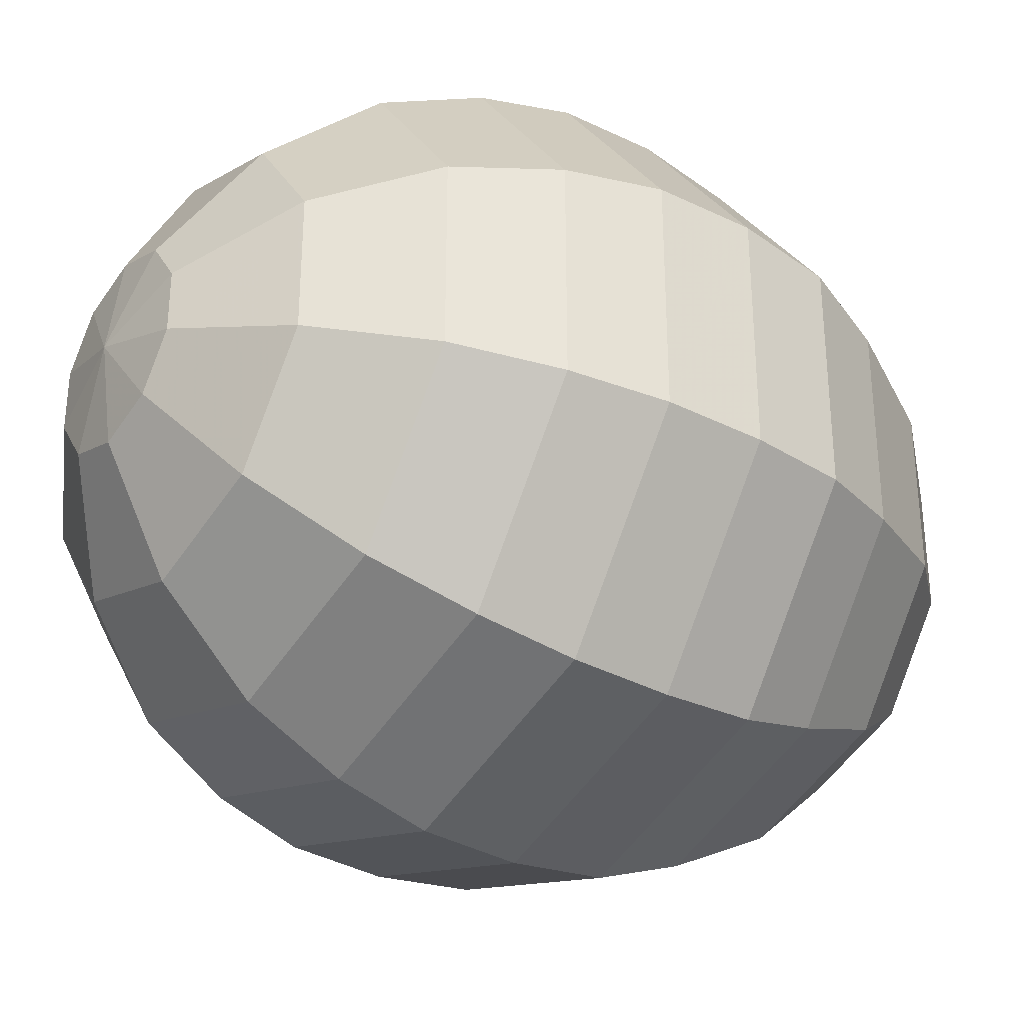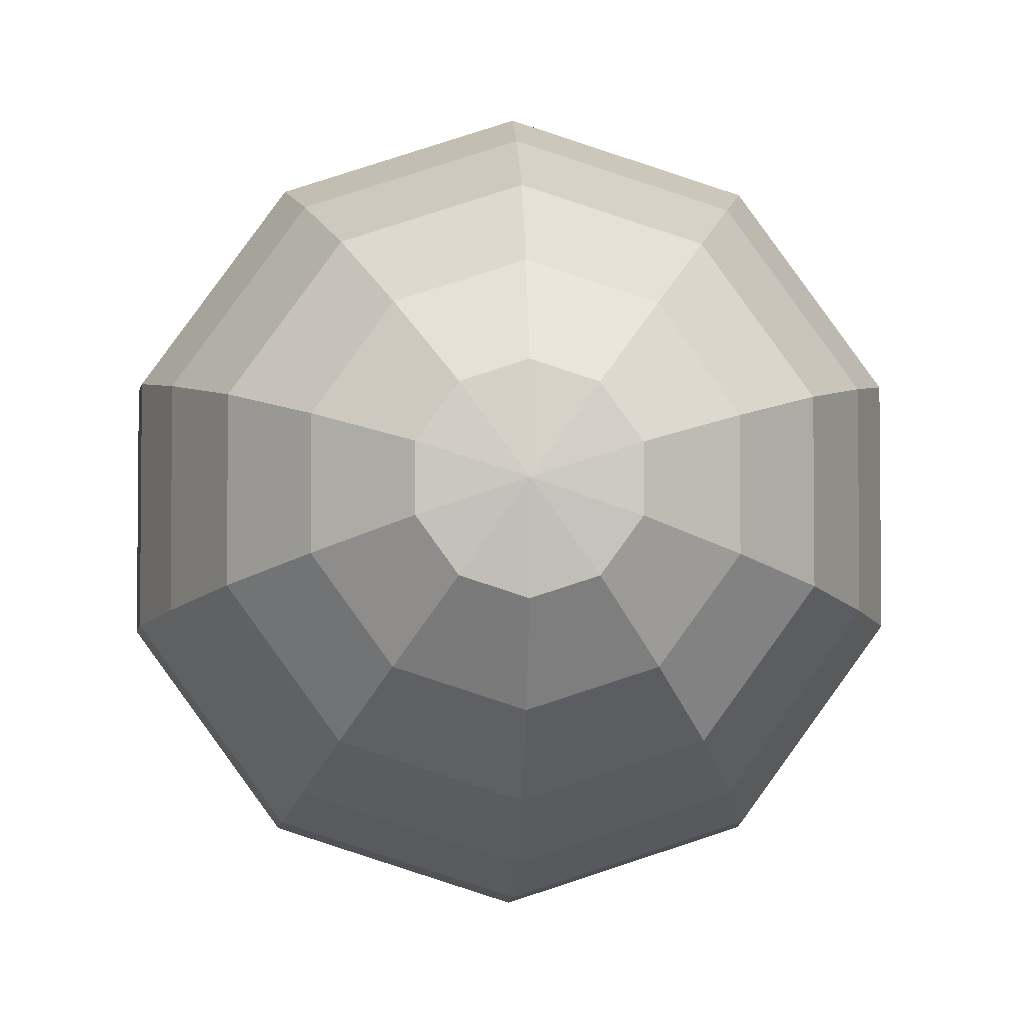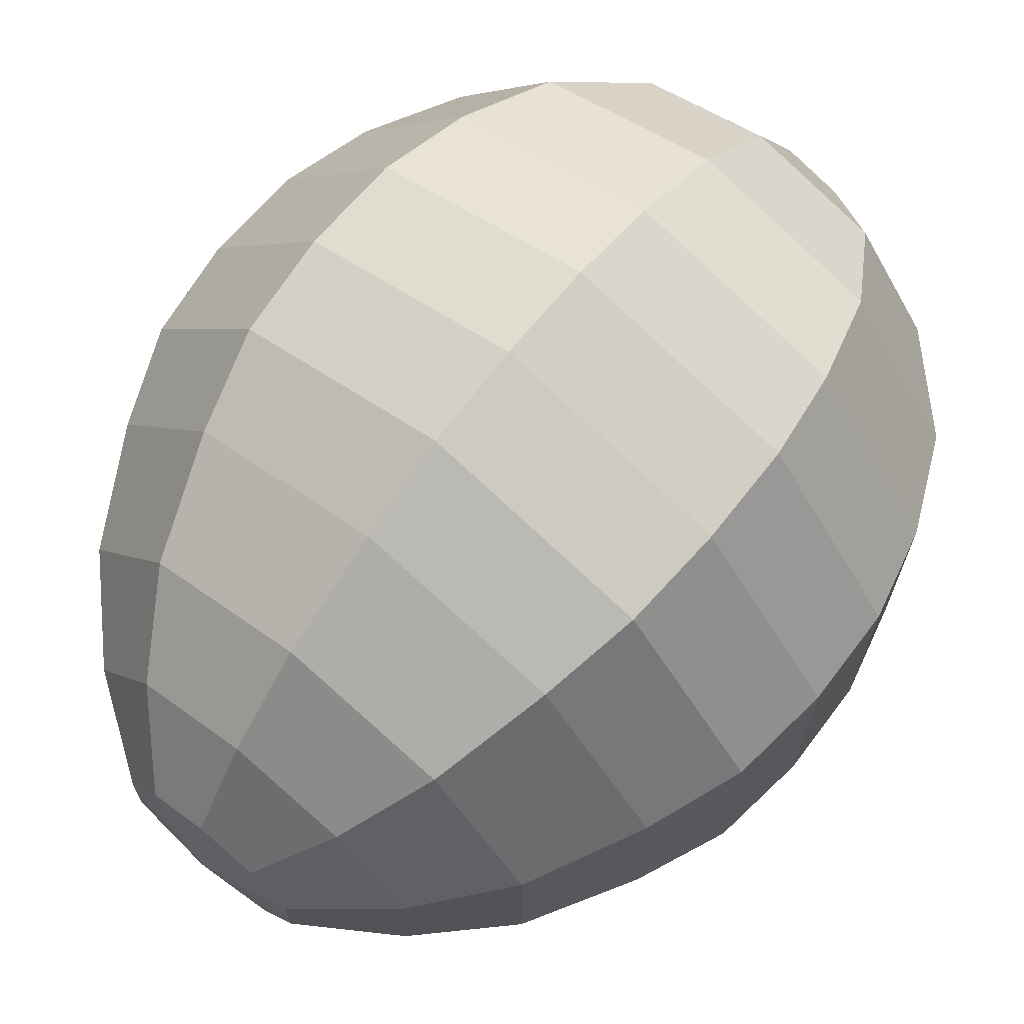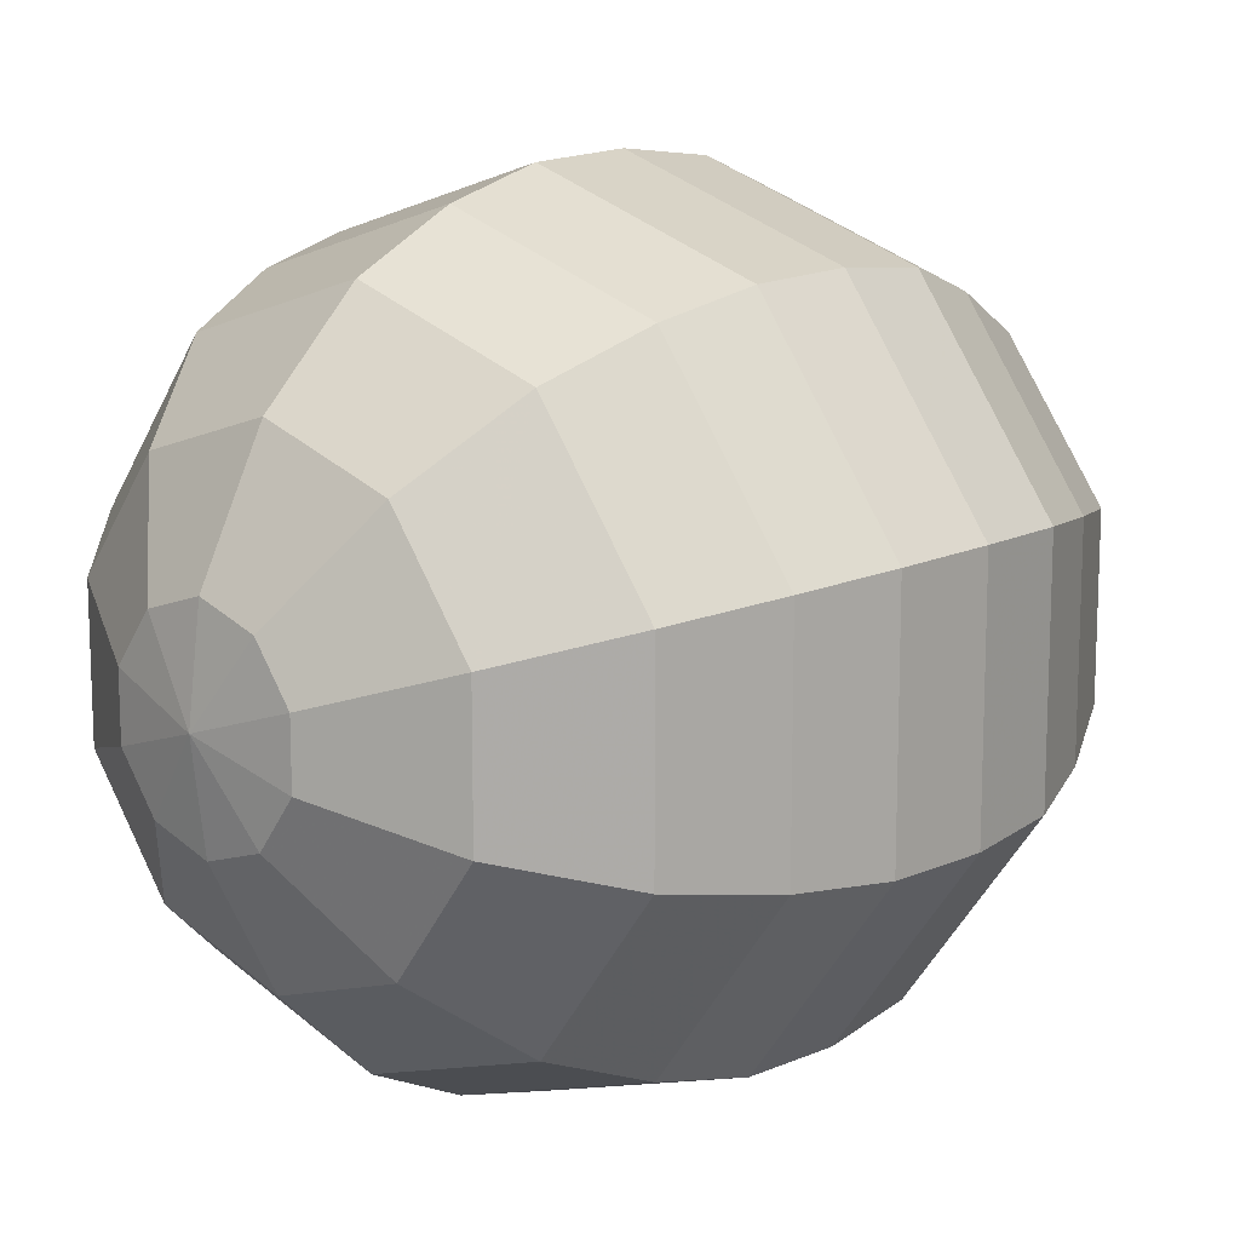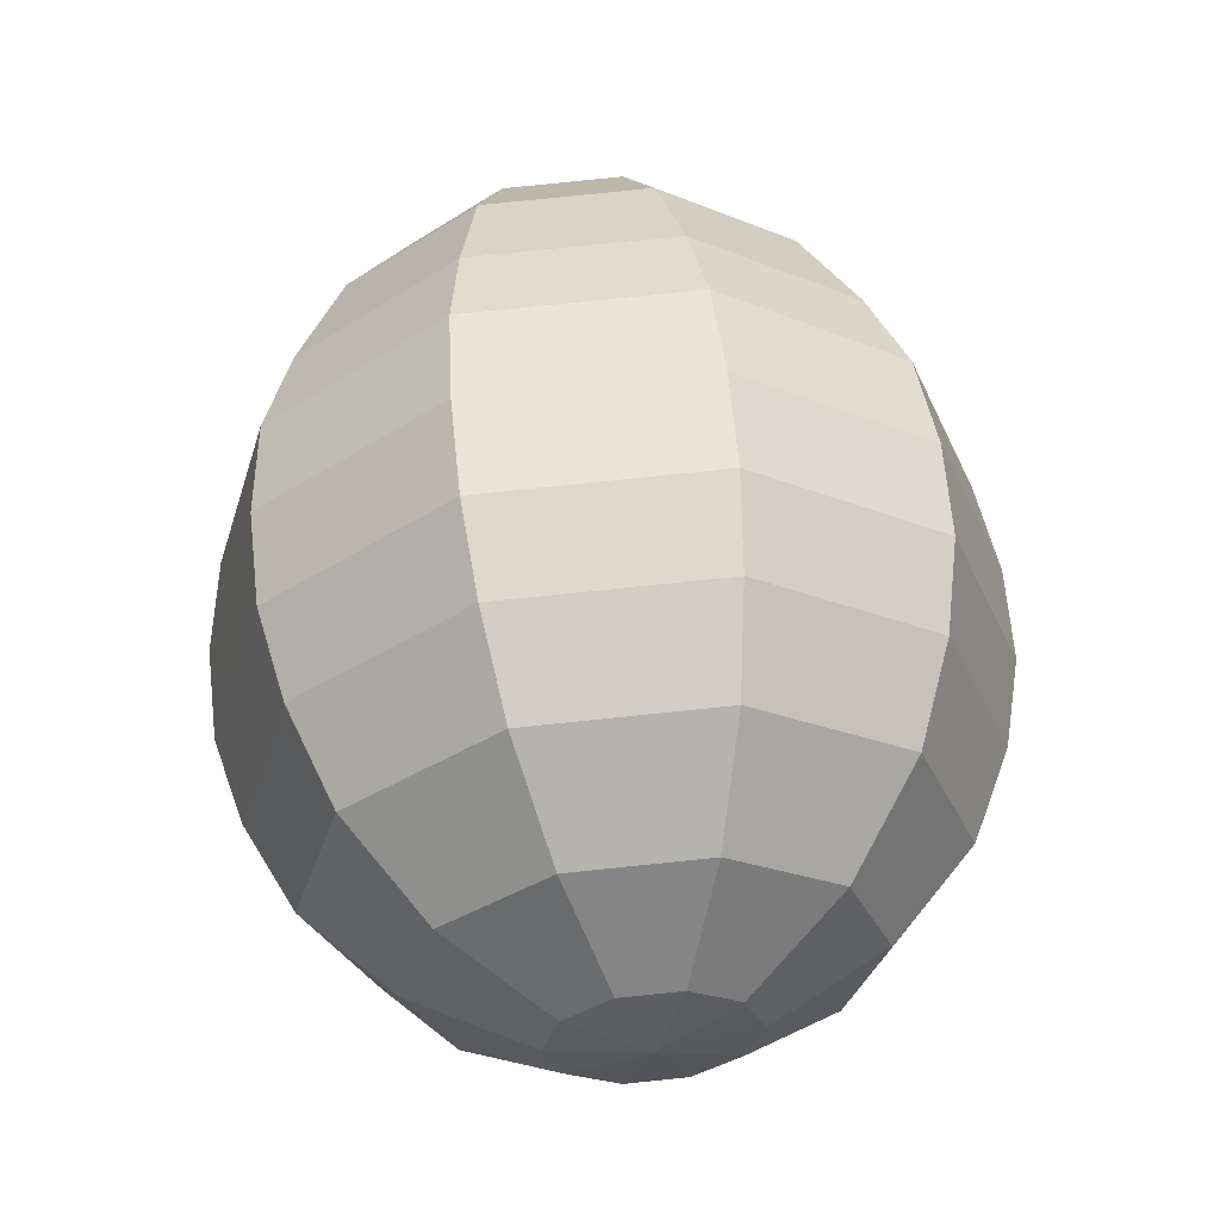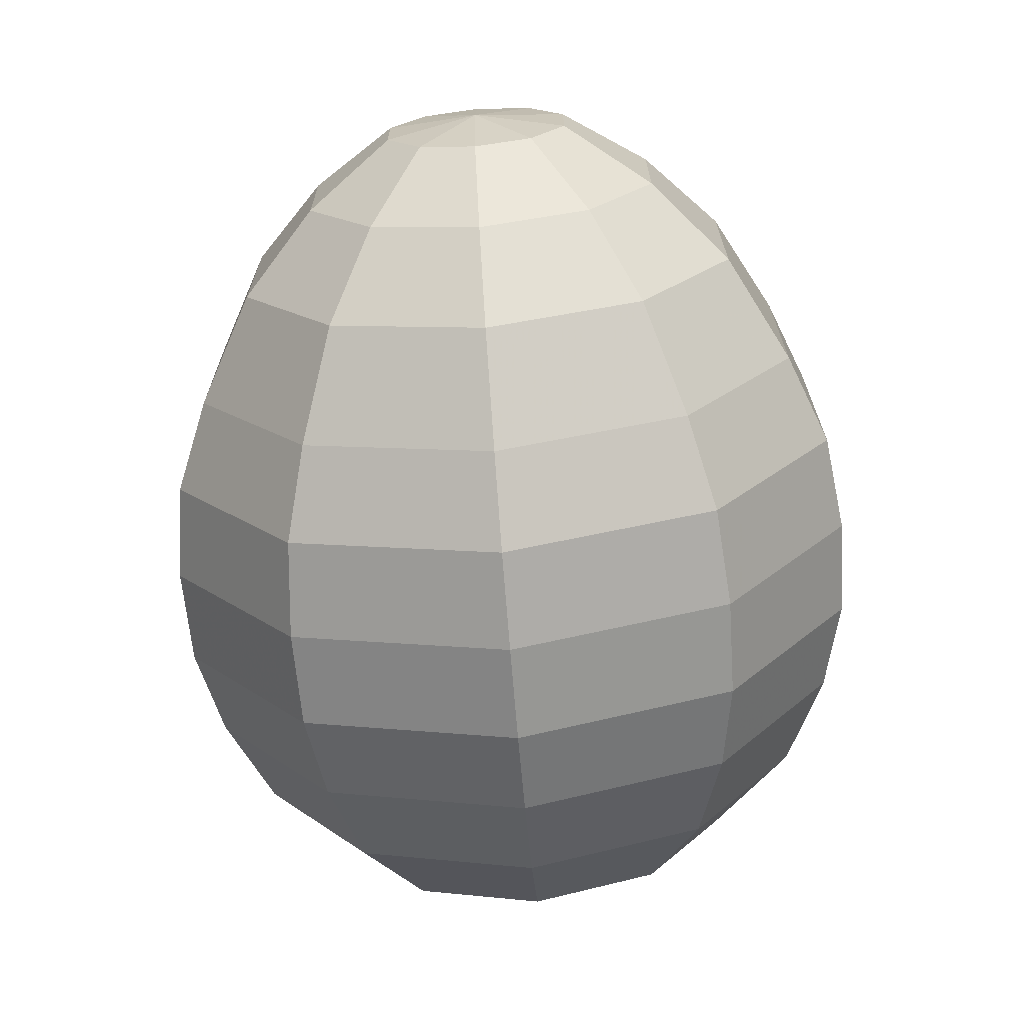
<metadata>
{"format":"obj","ext":"obj","renderer":"f3d","projection":"perspective","resolution":1024,"background":"white","views":[{"elev":-33.1,"azim":48.2,"up":"+Z"},{"elev":-3.6,"azim":172.0,"up":"+Z"},{"elev":69.3,"azim":-146.8,"up":"+Z"},{"elev":13.9,"azim":37.0,"up":"+Z"},{"elev":-30.2,"azim":-159.8,"up":"+Y"},{"elev":17.5,"azim":144.0,"up":"+Y"}]}
</metadata>
<code>
v 0.5789 5.802 -0.6452
v 0.4848 4.86 -1.763
v 0.3549 3.557 -2.408
v 0.1671 1.675 -2.318
v 0.002779 0.02785 -0.6452
v -0.005654 -0.05667 -1e-06
v 0.5873 5.887 -0
v 0.9563 5.765 -0.522
v 1.267 5.321 -1.008
v 1.516 4.757 -1.426
v 1.677 4.029 -1.747
v 1.763 3.417 -1.948
v 1.749 2.77 -2.017
v 1.673 2.129 -2
v 1.523 1.54 -1.875
v 1.285 0.9331 -1.632
v 0.8826 0.3625 -1.159
v 0.3801 -0.009799 -0.522
v 1.189 5.741 -0.1994
v 1.718 5.276 -0.3852
v 2.153 4.693 -0.5447
v 2.458 3.951 -0.6671
v 2.634 3.33 -0.7441
v 2.65 2.68 -0.7703
v 2.566 2.04 -0.7638
v 2.36 1.456 -0.7162
v 2.014 0.8603 -0.6234
v 1.401 0.3108 -0.4428
v 0.6134 -0.03307 -0.1994
v 1.189 5.741 0.1994
v 1.718 5.276 0.3852
v 2.153 4.693 0.5447
v 2.458 3.951 0.6671
v 2.634 3.33 0.7441
v 2.65 2.68 0.7703
v 2.566 2.04 0.7638
v 2.36 1.456 0.7162
v 2.014 0.8603 0.6234
v 1.401 0.3108 0.4428
v 0.6134 -0.03307 0.1994
v 0.9563 5.765 0.522
v 1.267 5.321 1.008
v 1.516 4.757 1.426
v 1.677 4.029 1.747
v 1.763 3.417 1.948
v 1.749 2.77 2.017
v 1.673 2.129 2
v 1.523 1.54 1.875
v 1.285 0.9331 1.632
v 0.8826 0.3625 1.159
v 0.3801 -0.009799 0.522
v 0.5789 5.802 0.6452
v 0.5382 5.394 1.246
v 0.4848 4.86 1.763
v 0.4146 4.155 2.159
v 0.3549 3.557 2.408
v 0.2908 2.915 2.493
v 0.2268 2.273 2.472
v 0.1671 1.675 2.318
v 0.1048 1.051 2.017
v 0.04451 0.4461 1.433
v 0.002779 0.02785 0.6452
v 0.2015 5.84 0.522
v -0.1908 5.467 1.008
v -0.5461 4.962 1.426
v -0.8481 4.281 1.747
v -1.053 3.698 1.948
v -1.167 3.061 2.017
v -1.219 2.417 2
v -1.188 1.81 1.875
v -1.075 1.169 1.632
v -0.7936 0.5297 1.159
v -0.3746 0.0655 0.522
v -0.03168 5.863 0.1994
v -0.6414 5.512 0.3852
v -1.183 5.026 0.5447
v -1.628 4.359 0.6671
v -1.924 3.784 0.7441
v -2.068 3.15 0.7703
v -2.112 2.506 0.7638
v -2.026 1.894 0.7162
v -1.804 1.241 0.6234
v -1.312 0.5814 0.4428
v -0.6078 0.08877 0.1994
v -0.03168 5.863 -0.1994
v -0.6414 5.512 -0.3852
v -1.183 5.026 -0.5447
v -1.628 4.359 -0.6671
v -1.924 3.784 -0.7441
v -2.068 3.15 -0.7703
v -2.112 2.506 -0.7638
v -2.026 1.894 -0.7162
v -1.804 1.241 -0.6234
v -1.312 0.5814 -0.4428
v -0.6078 0.08877 -0.1994
v 0.2015 5.84 -0.522
v -0.1908 5.467 -1.008
v -0.5461 4.962 -1.426
v -0.8481 4.281 -1.747
v -1.053 3.698 -1.948
v -1.167 3.061 -2.017
v -1.219 2.417 -2
v -1.188 1.81 -1.875
v -1.075 1.169 -1.632
v -0.7936 0.5297 -1.159
v -0.3746 0.0655 -0.522
v 0.5382 5.394 -1.246
v 0.4146 4.155 -2.159
v 0.2908 2.915 -2.493
v 0.2268 2.273 -2.472
v 0.1048 1.051 -2.017
v 0.04451 0.4461 -1.433
f 2 107 9 10
f 112 111 16 17
f 110 109 13 14
f 108 2 10 11
f 5 112 17 18
f 1 7 8
f 4 110 14 15
f 3 108 11 12
f 6 5 18
f 107 1 8 9
f 111 4 15 16
f 109 3 12 13
f 15 14 25 26
f 12 11 22 23
f 6 18 29
f 9 8 19 20
f 16 15 26 27
f 13 12 23 24
f 10 9 20 21
f 17 16 27 28
f 14 13 24 25
f 11 10 21 22
f 18 17 28 29
f 8 7 19
f 25 24 35 36
f 22 21 32 33
f 29 28 39 40
f 19 7 30
f 26 25 36 37
f 23 22 33 34
f 6 29 40
f 20 19 30 31
f 27 26 37 38
f 24 23 34 35
f 21 20 31 32
f 28 27 38 39
f 38 37 48 49
f 35 34 45 46
f 32 31 42 43
f 39 38 49 50
f 36 35 46 47
f 33 32 43 44
f 40 39 50 51
f 30 7 41
f 37 36 47 48
f 34 33 44 45
f 6 40 51
f 31 30 41 42
f 41 7 52
f 48 47 58 59
f 45 44 55 56
f 6 51 62
f 42 41 52 53
f 49 48 59 60
f 46 45 56 57
f 43 42 53 54
f 50 49 60 61
f 47 46 57 58
f 44 43 54 55
f 51 50 61 62
f 61 60 71 72
f 58 57 68 69
f 55 54 65 66
f 62 61 72 73
f 52 7 63
f 59 58 69 70
f 56 55 66 67
f 6 62 73
f 53 52 63 64
f 60 59 70 71
f 57 56 67 68
f 54 53 64 65
f 64 63 74 75
f 71 70 81 82
f 68 67 78 79
f 65 64 75 76
f 72 71 82 83
f 69 68 79 80
f 66 65 76 77
f 73 72 83 84
f 63 7 74
f 70 69 80 81
f 67 66 77 78
f 6 73 84
f 84 83 94 95
f 74 7 85
f 81 80 91 92
f 78 77 88 89
f 6 84 95
f 75 74 85 86
f 82 81 92 93
f 79 78 89 90
f 76 75 86 87
f 83 82 93 94
f 80 79 90 91
f 77 76 87 88
f 87 86 97 98
f 94 93 104 105
f 91 90 101 102
f 88 87 98 99
f 95 94 105 106
f 85 7 96
f 92 91 102 103
f 89 88 99 100
f 6 95 106
f 86 85 96 97
f 93 92 103 104
f 90 89 100 101
f 6 106 5
f 97 96 1 107
f 104 103 4 111
f 101 100 3 109
f 98 97 107 2
f 105 104 111 112
f 102 101 109 110
f 99 98 2 108
f 106 105 112 5
f 96 7 1
f 103 102 110 4
f 100 99 108 3

</code>
